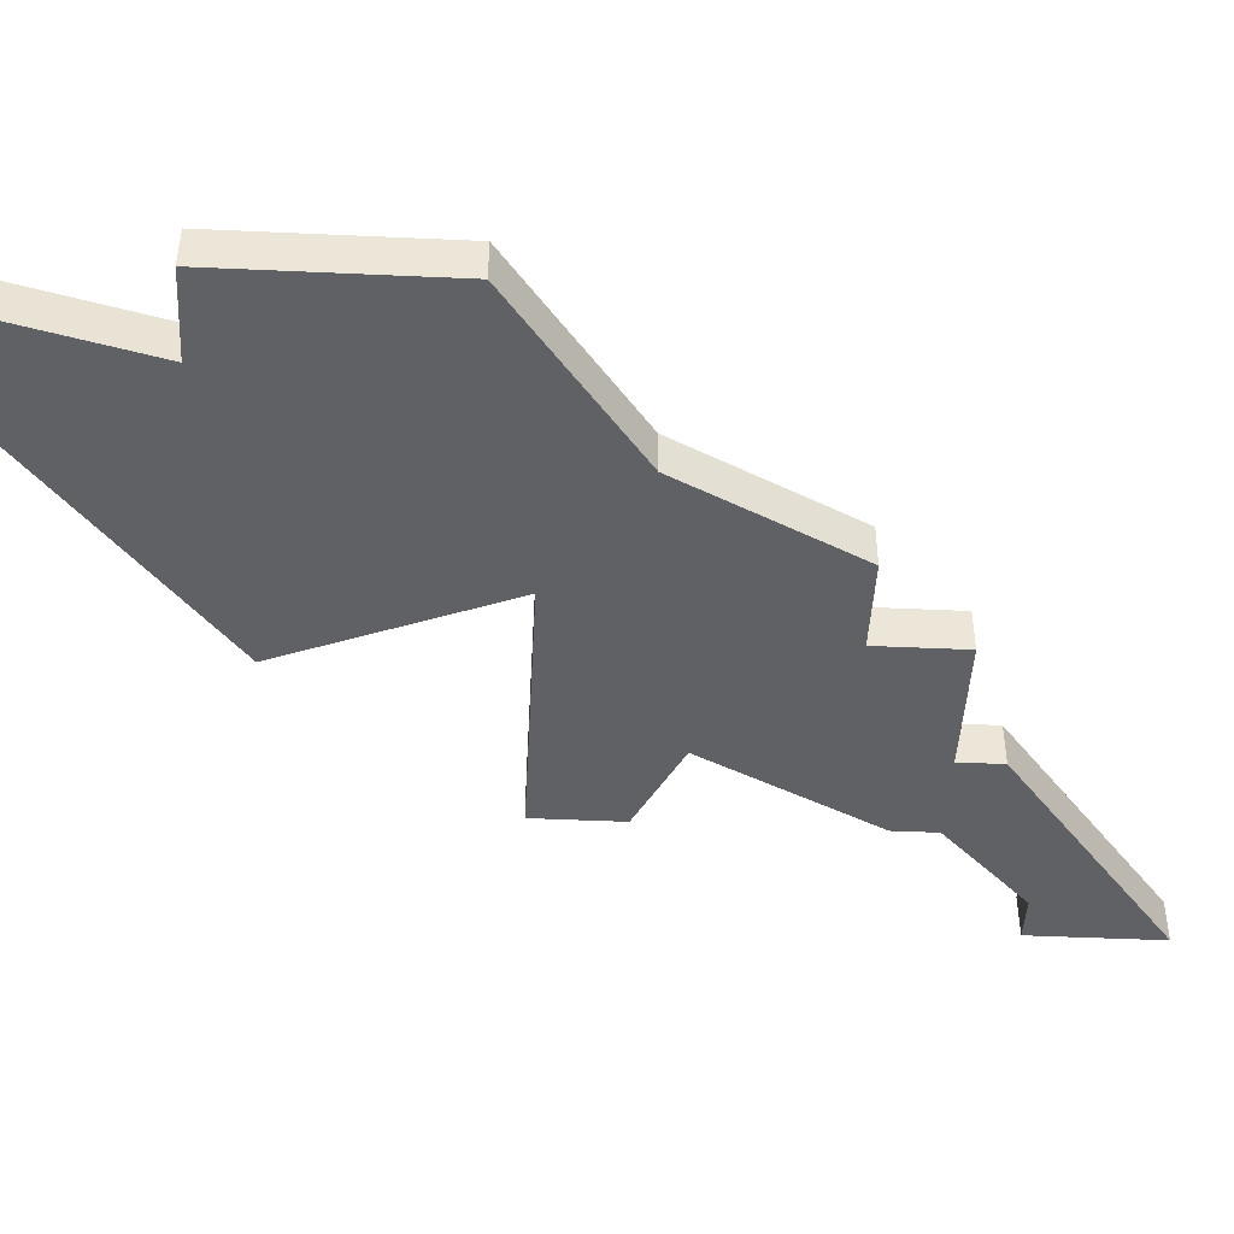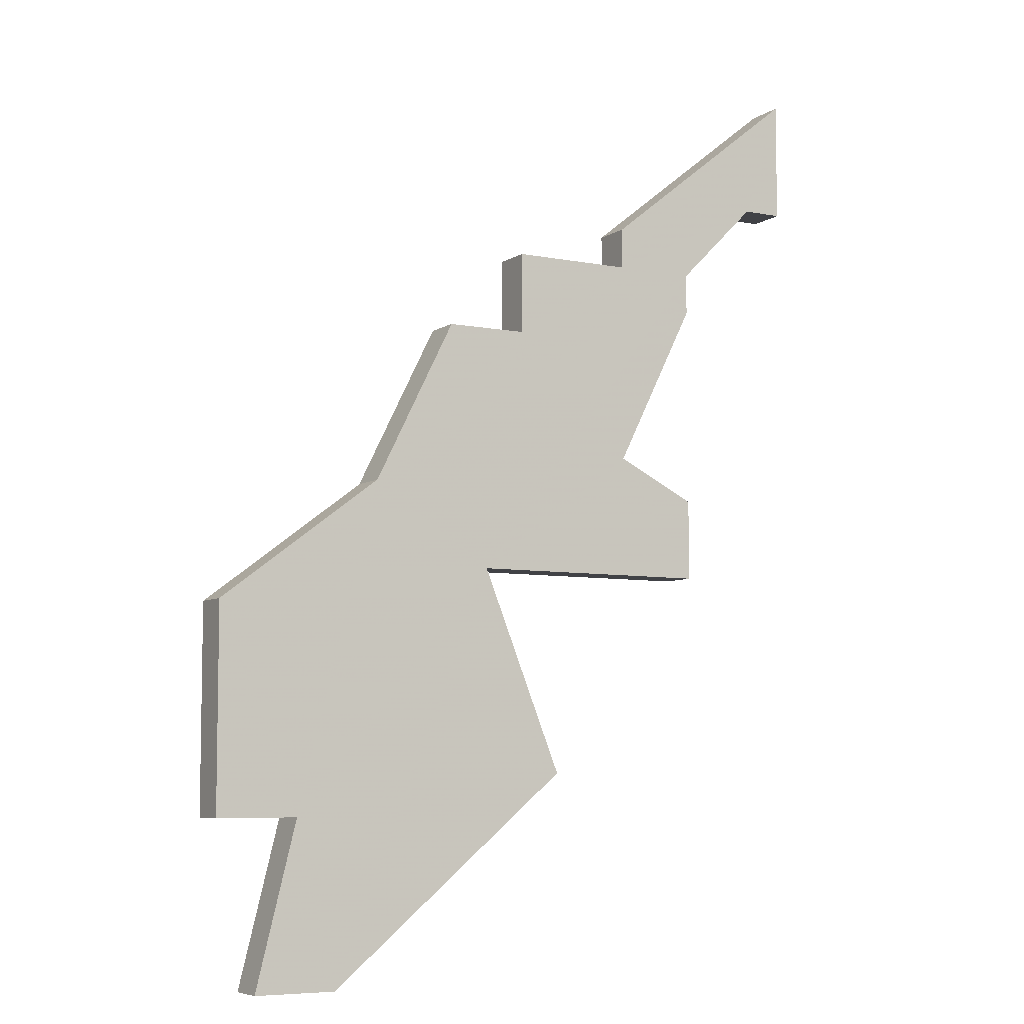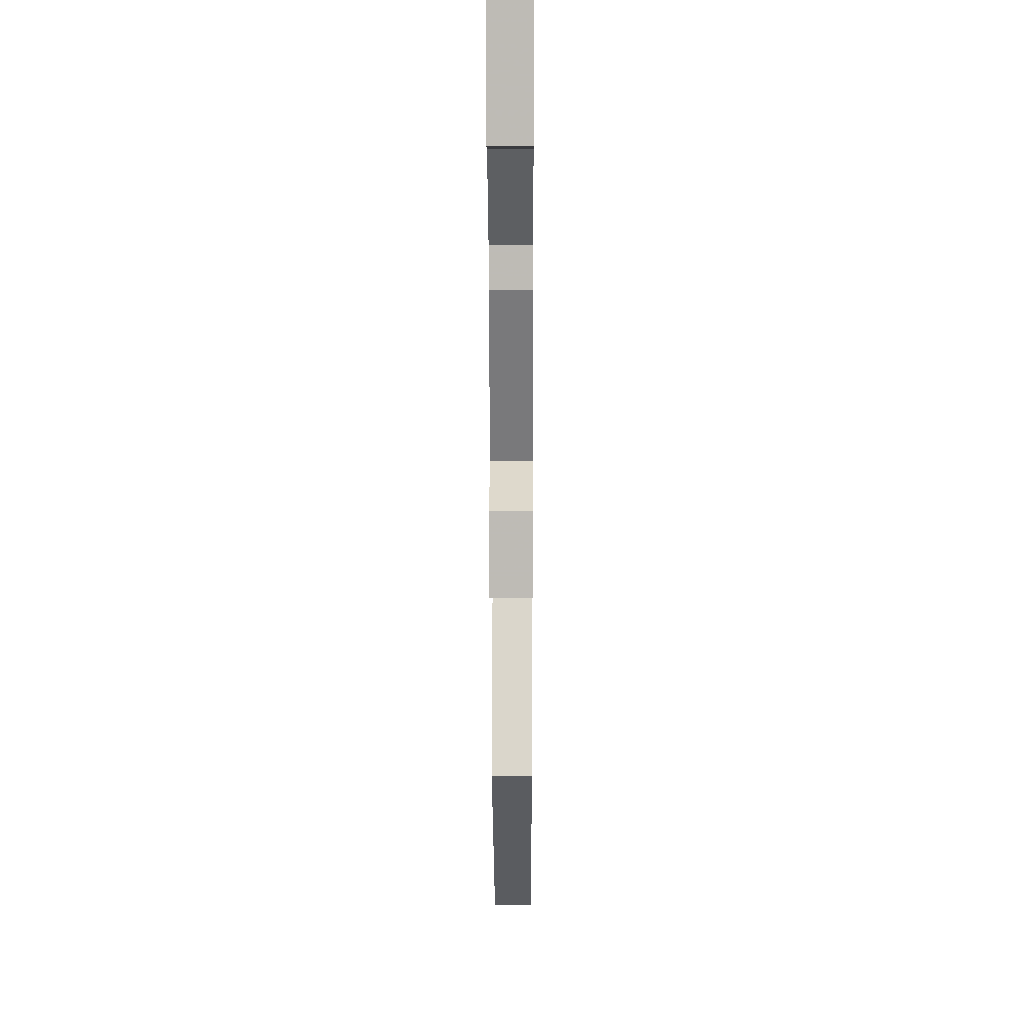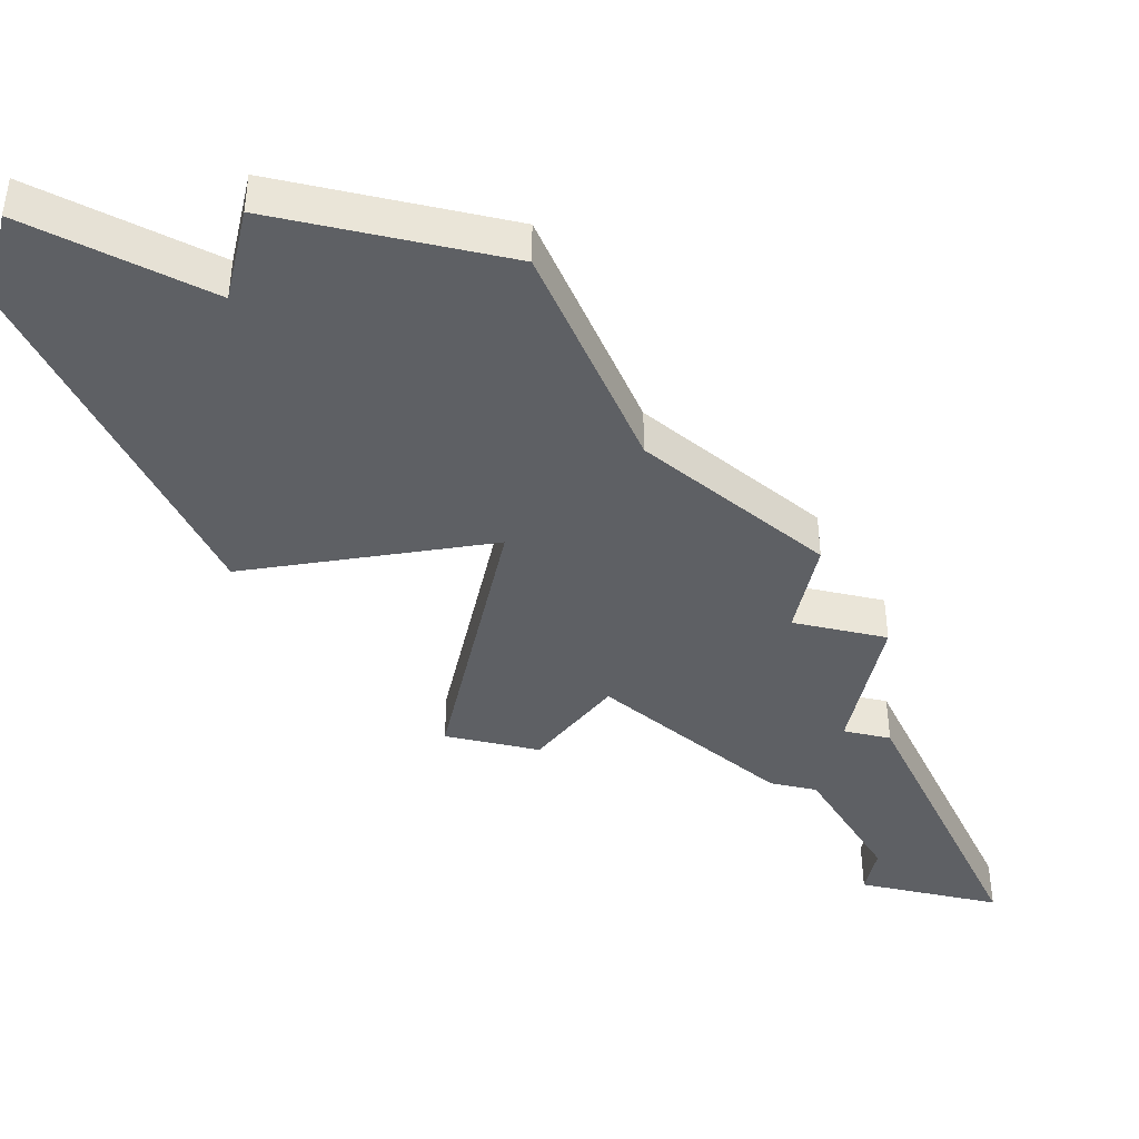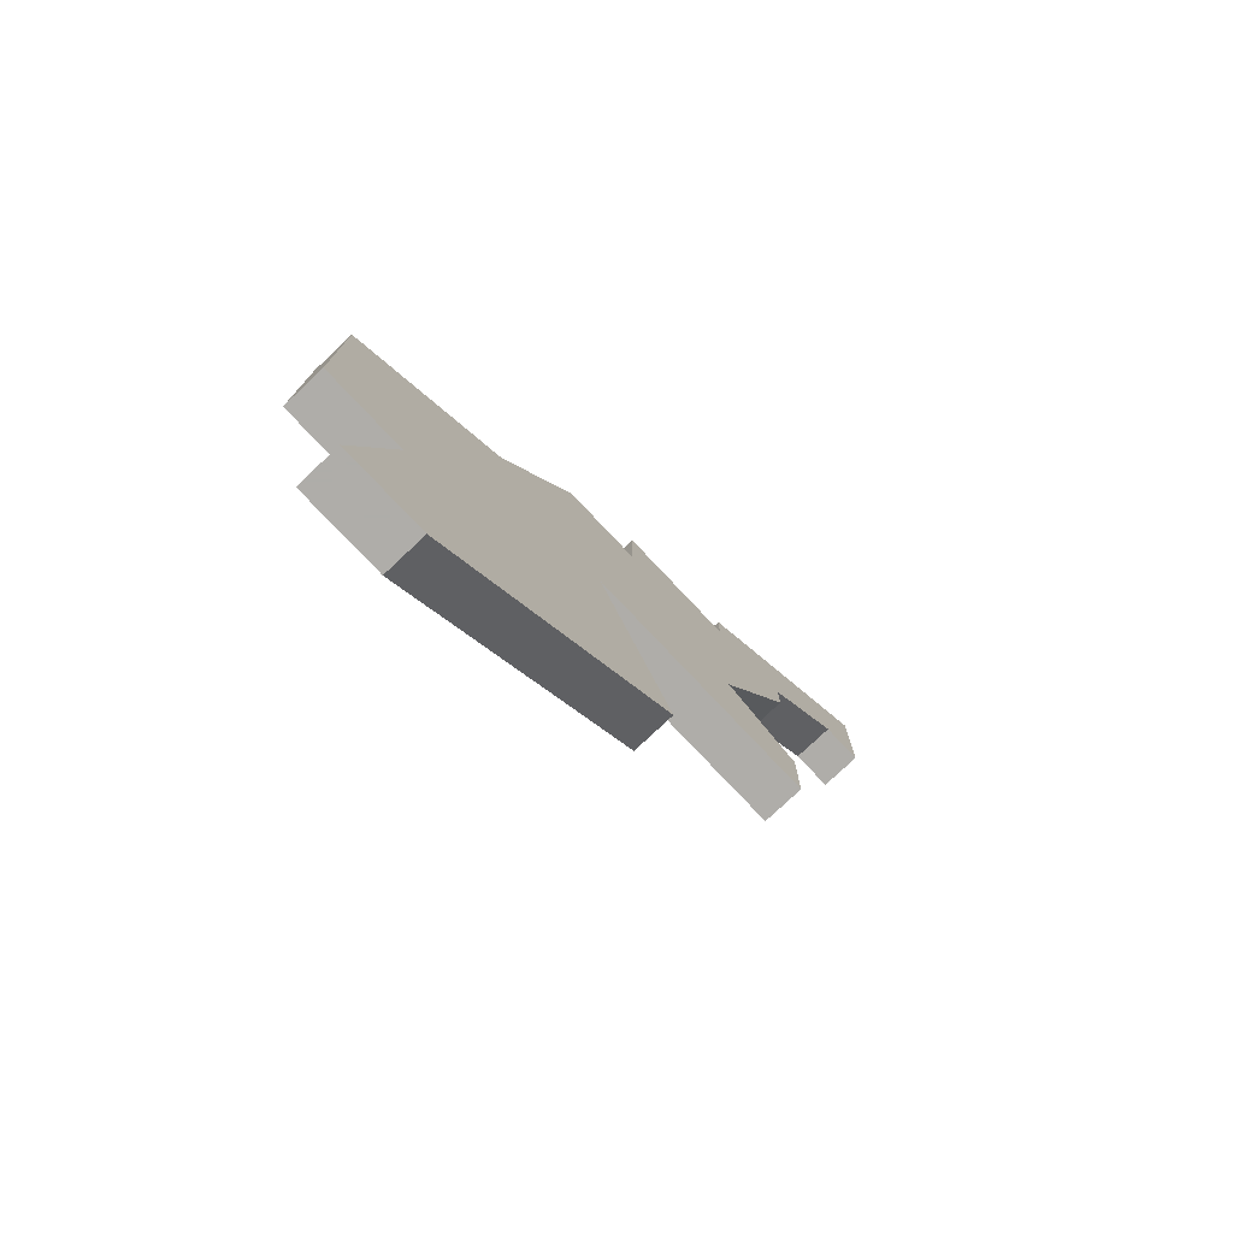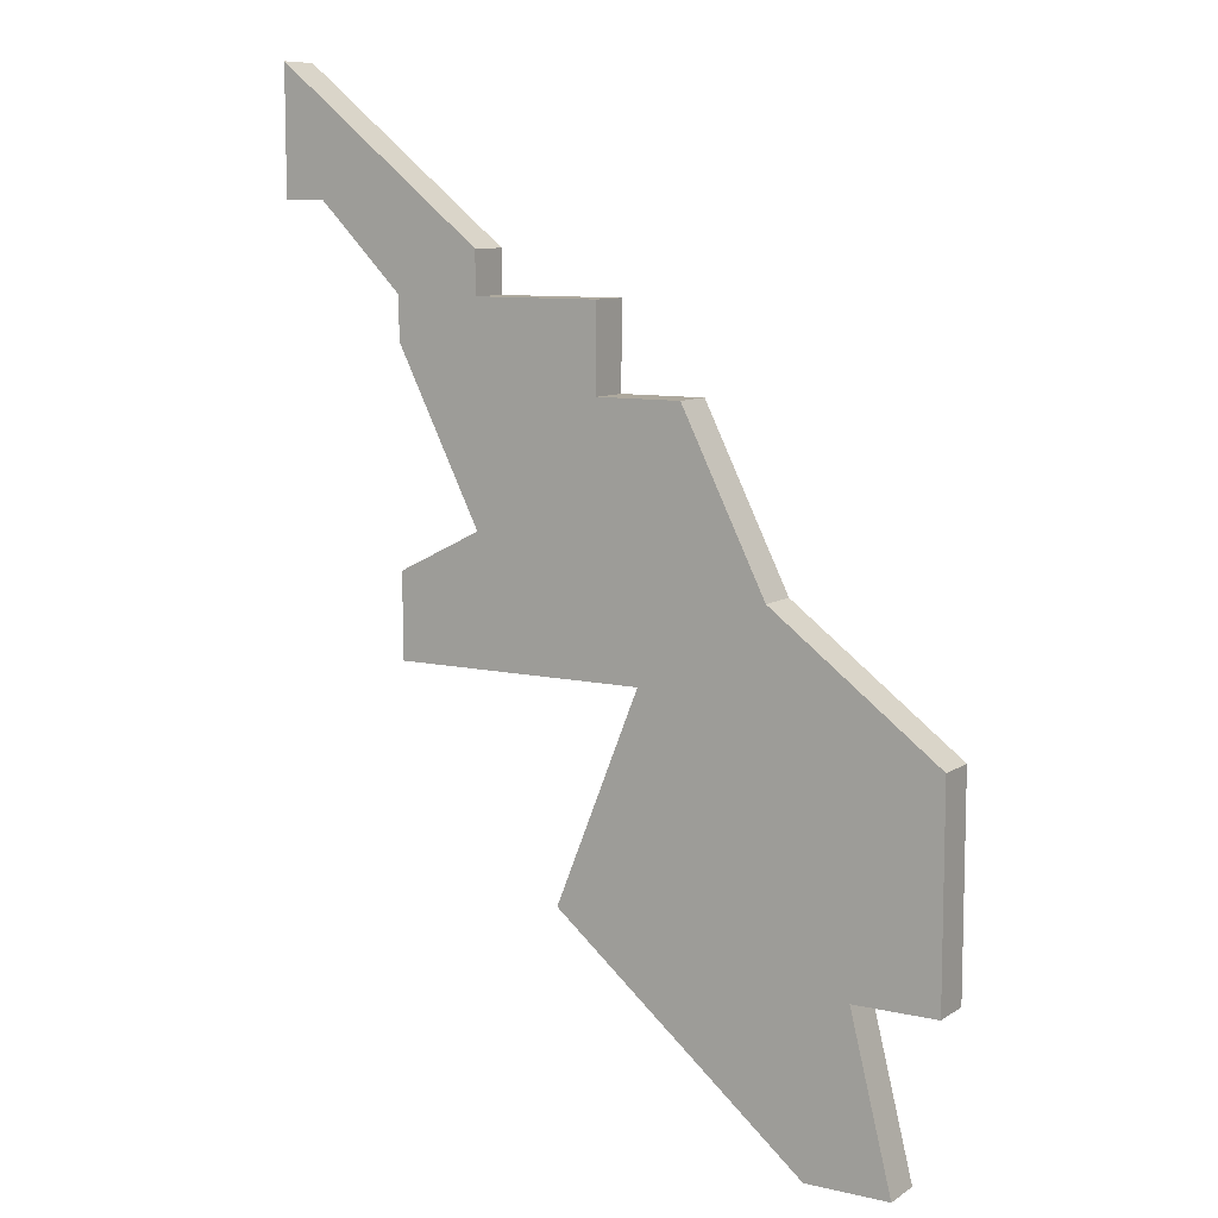
<metadata>
{"format":"obj","ext":"obj","renderer":"f3d","projection":"perspective","resolution":1024,"background":"white","views":[{"elev":-45.4,"azim":87.0,"up":"+Z"},{"elev":-6.7,"azim":150.3,"up":"+Y"},{"elev":5.5,"azim":-89.7,"up":"+Y"},{"elev":-42.8,"azim":77.1,"up":"+Z"},{"elev":-77.2,"azim":133.3,"up":"+Y"},{"elev":9.1,"azim":31.5,"up":"+Y"}]}
</metadata>
<code>
v 999 -624 0
v 996 -624 0
v 996 -623 0
v 991 -619 0
v 991 -622 0
v 992 -622 0
v 994 -624 0
v 994 -625 0
v 996 -629 0
v 994 -630 0
v 994 -632 0
v 1000 -632 0
v 998 -637 0
v 1004 -642 0
v 1006 -642 0
v 1005 -638 0
v 1007 -638 0
v 1007 -633 0
v 1003 -630 0
v 1001 -626 0
v 999 -626 0
v 999 -624 1
v 996 -624 1
v 996 -623 1
v 991 -619 1
v 991 -622 1
v 992 -622 1
v 994 -624 1
v 994 -625 1
v 996 -629 1
v 994 -630 1
v 994 -632 1
v 1000 -632 1
v 998 -637 1
v 1004 -642 1
v 1006 -642 1
v 1005 -638 1
v 1007 -638 1
v 1007 -633 1
v 1003 -630 1
v 1001 -626 1
v 999 -626 1
f 2 1 21
f 4 3 2
f 6 5 4
f 9 8 7
f 11 10 9
f 14 13 12
f 16 15 14
f 18 17 16
f 21 20 19
f 6 4 2
f 12 11 9
f 16 14 12
f 19 18 16
f 2 21 19
f 7 6 2
f 12 9 7
f 19 16 12
f 7 2 19
f 19 12 7
f 42 22 23
f 23 24 25
f 25 26 27
f 28 29 30
f 30 31 32
f 33 34 35
f 35 36 37
f 37 38 39
f 40 41 42
f 23 25 27
f 30 32 33
f 33 35 37
f 37 39 40
f 40 42 23
f 23 27 28
f 28 30 33
f 33 37 40
f 40 23 28
f 28 33 40
f 23 22 2
f 2 22 1
f 24 23 3
f 3 23 2
f 25 24 4
f 4 24 3
f 26 25 5
f 5 25 4
f 27 26 6
f 6 26 5
f 28 27 7
f 7 27 6
f 29 28 8
f 8 28 7
f 30 29 9
f 9 29 8
f 31 30 10
f 10 30 9
f 32 31 11
f 11 31 10
f 33 32 12
f 12 32 11
f 34 33 13
f 13 33 12
f 35 34 14
f 14 34 13
f 36 35 15
f 15 35 14
f 37 36 16
f 16 36 15
f 38 37 17
f 17 37 16
f 39 38 18
f 18 38 17
f 40 39 19
f 19 39 18
f 41 40 20
f 20 40 19
f 22 42 1
f 1 42 21
f 42 41 21
f 21 41 20

</code>
